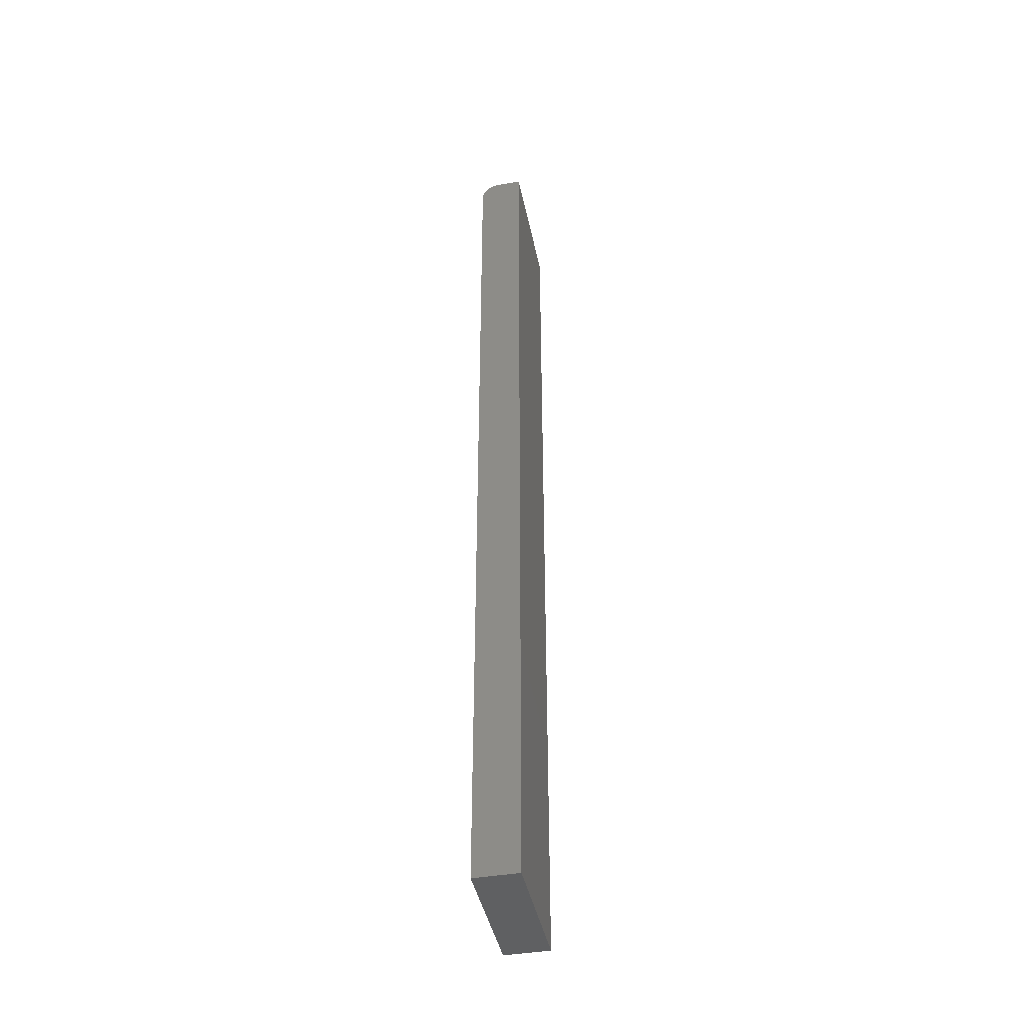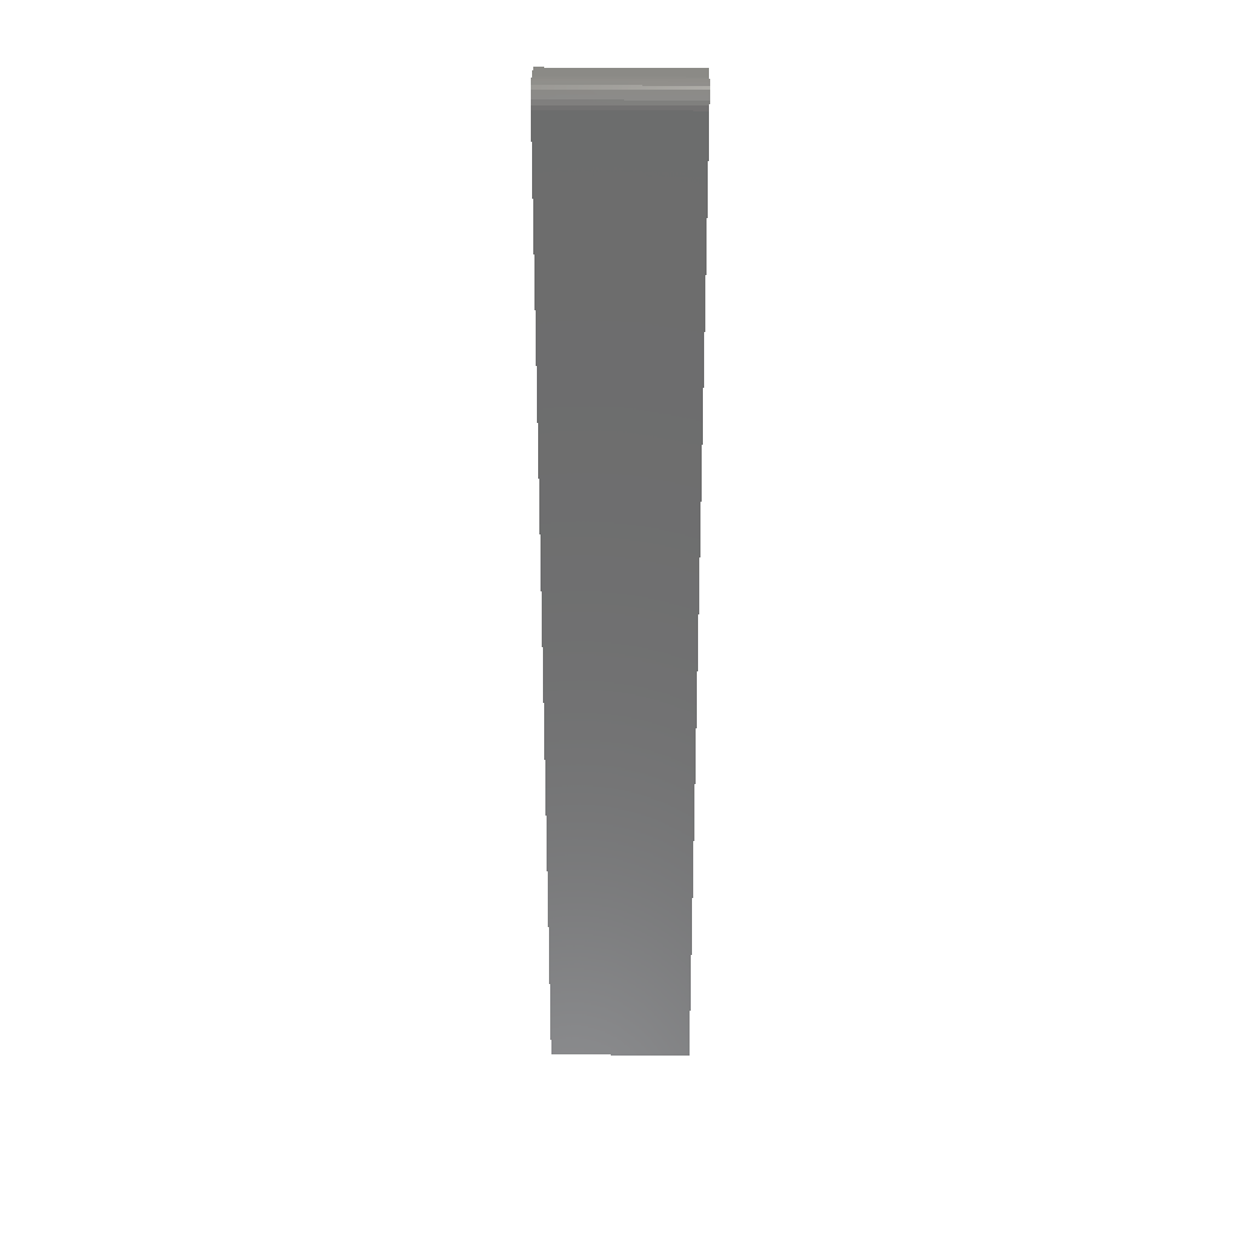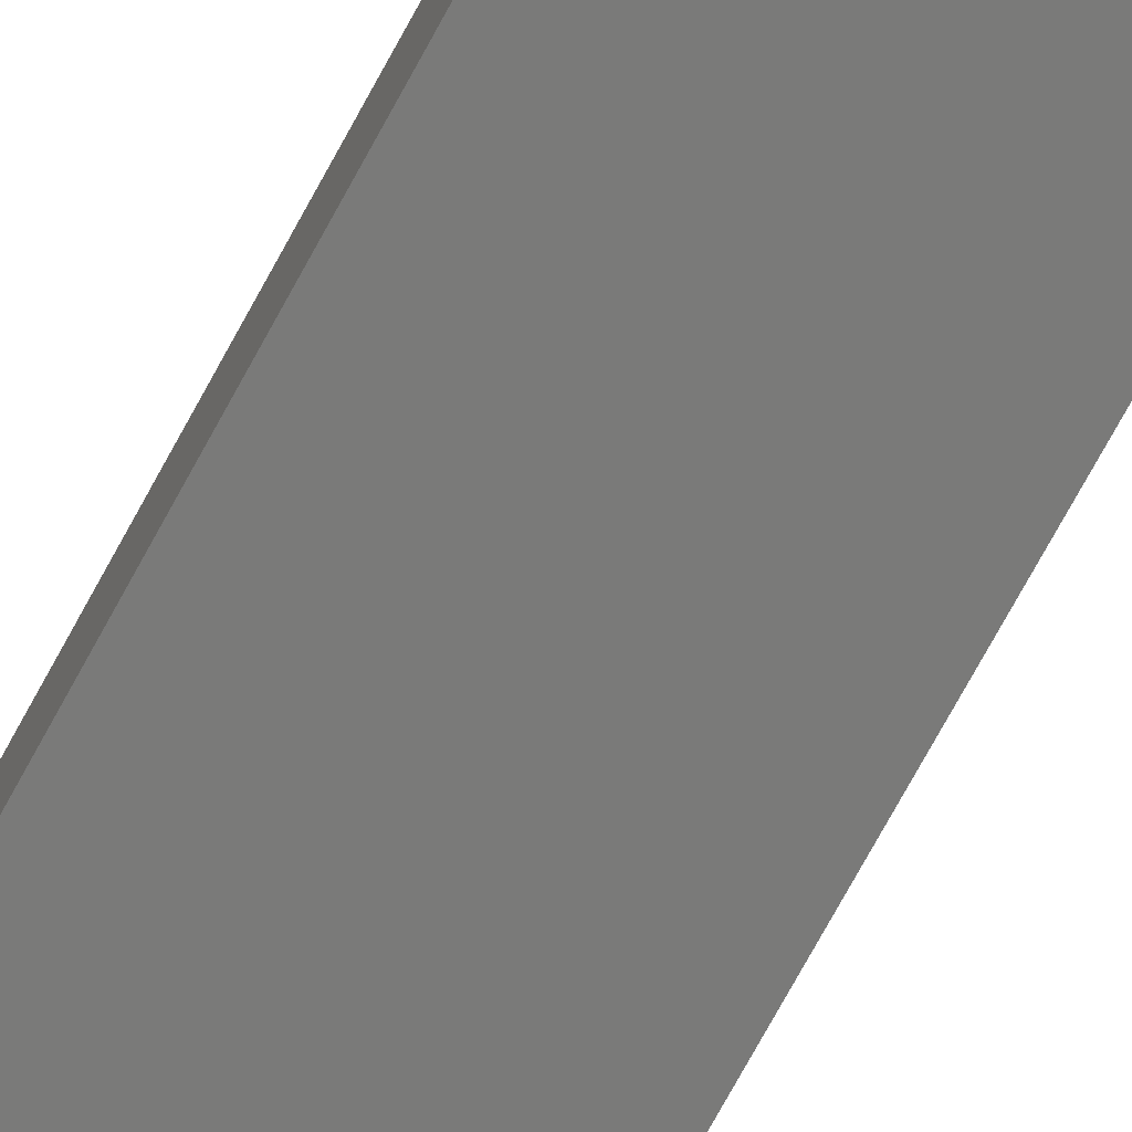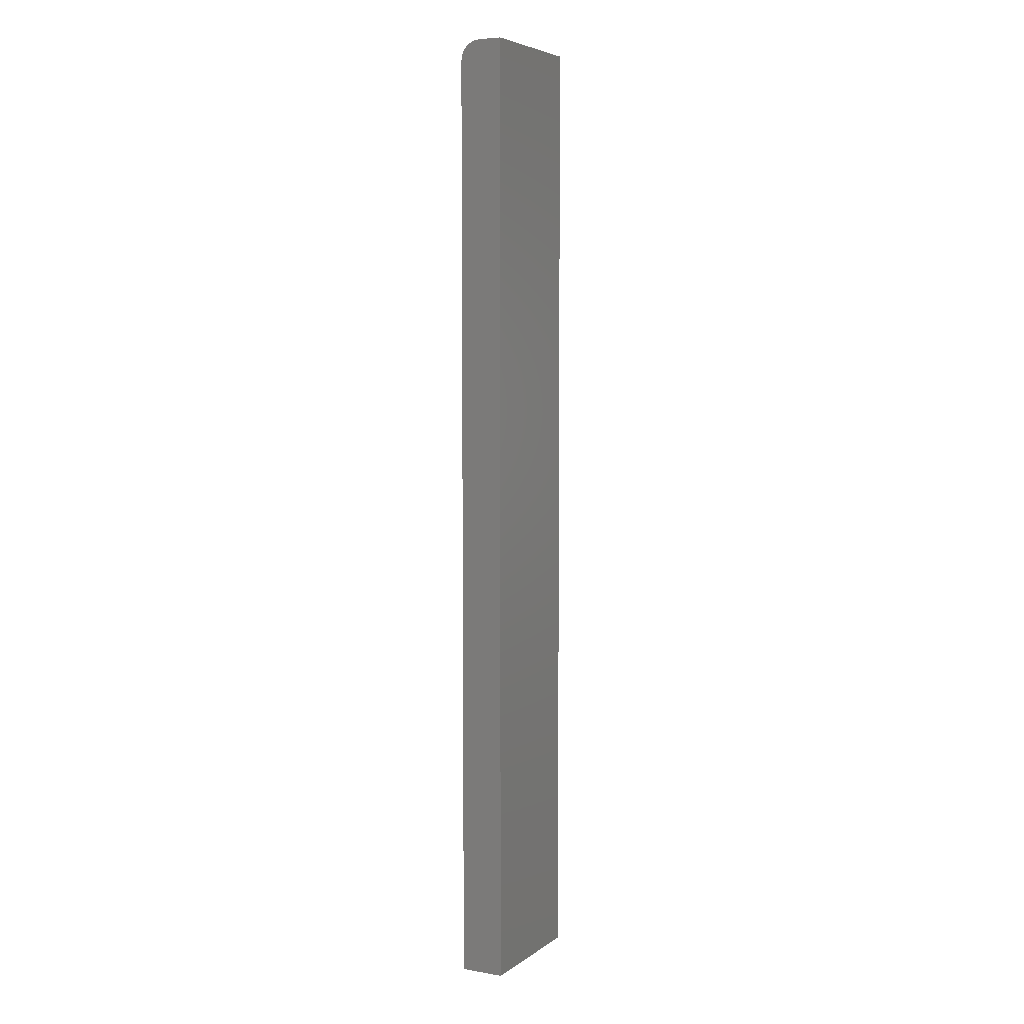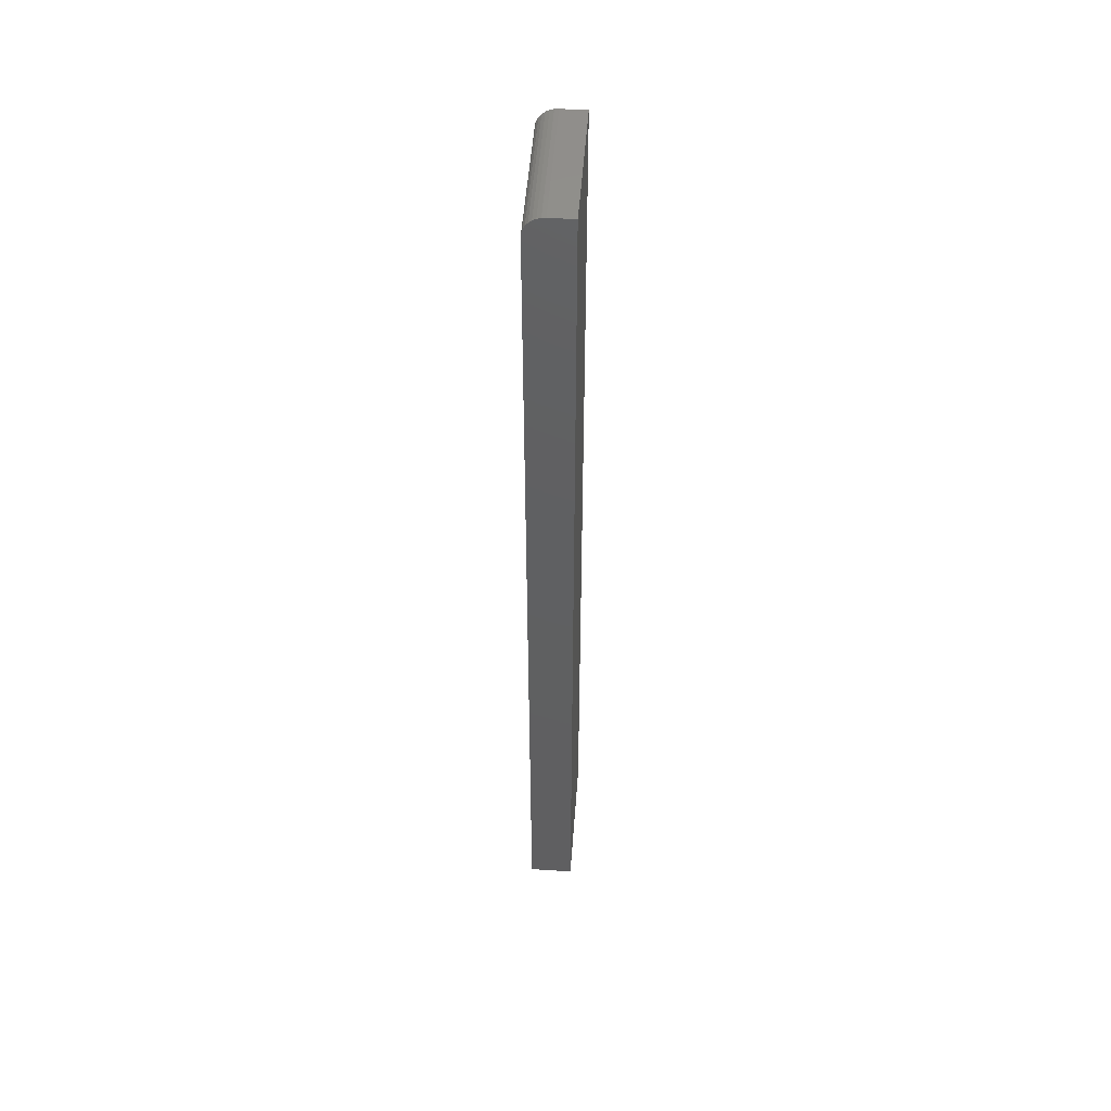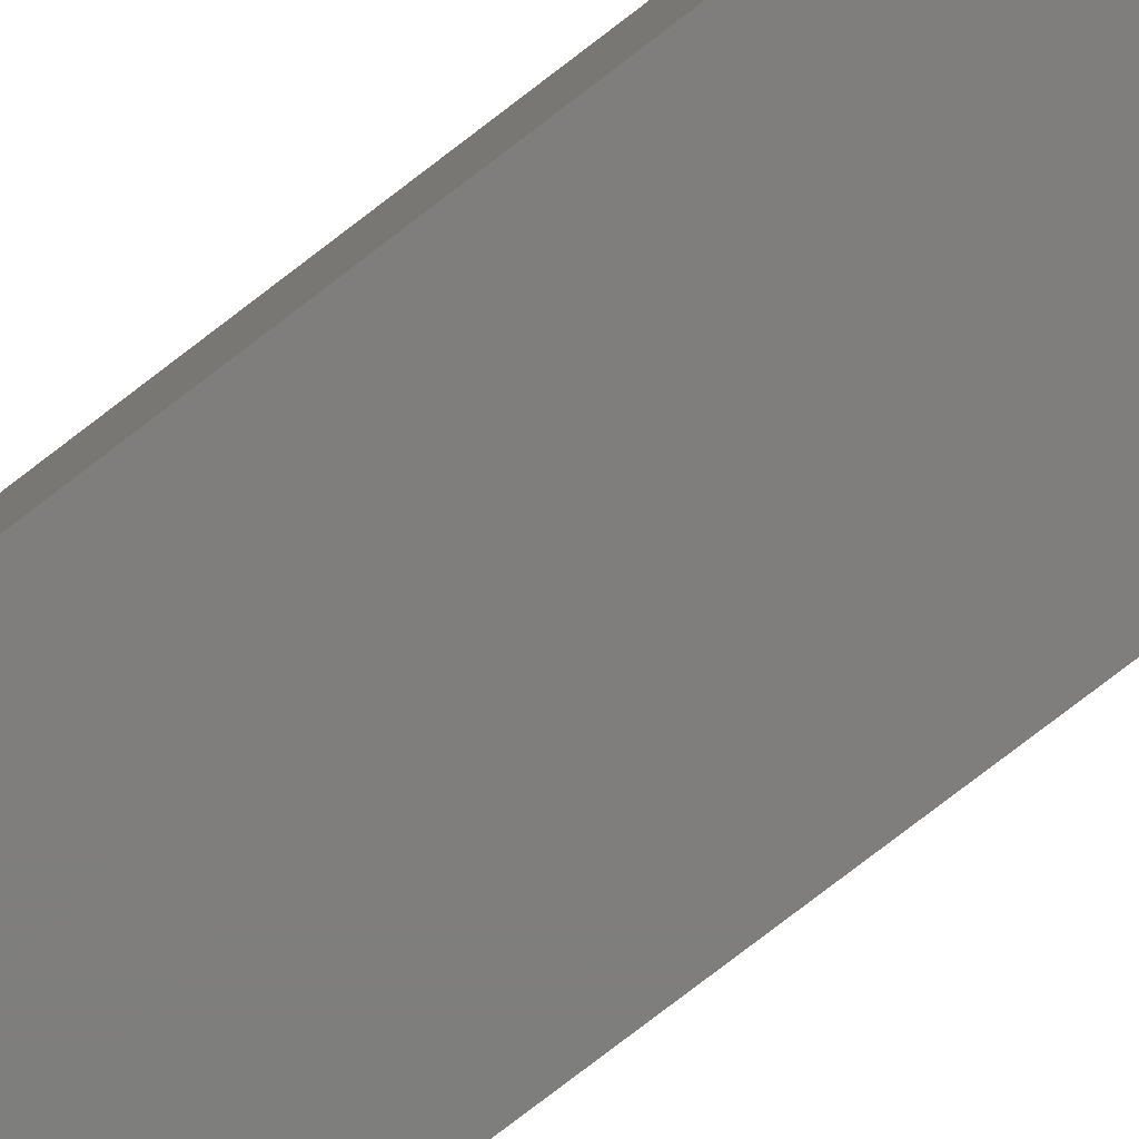
<metadata>
{"format":"stl","ext":"stl","renderer":"f3d","projection":"perspective","resolution":1024,"background":"white","views":[{"elev":-42.7,"azim":101.6,"up":"+Y"},{"elev":30.5,"azim":0.9,"up":"+Y"},{"elev":-73.1,"azim":-28.5,"up":"+Z"},{"elev":5.5,"azim":117.7,"up":"+Y"},{"elev":50.0,"azim":94.2,"up":"+Y"},{"elev":-78.1,"azim":127.5,"up":"+Z"}]}
</metadata>
<code>
# stl→obj: 24 verts, 44 faces
v -0.1094 0.75 -0.03906
v -0.1094 0.75 -0.00148
v 0.1016 0.75 -0.03906
v 0.1016 0.75 -0.00148
v -0.1094 0.7447 0.01588
v -0.1094 0.7307 0.02739
v -0.1094 0.7361 0.0245
v -0.1094 0.7408 0.02062
v -0.1094 0.7248 0.02917
v -0.1094 0.7476 0.01048
v -0.1094 0.7494 0.004616
v -0.1094 0.7188 0.02977
v -0.1094 -0.75 0.02977
v -0.1094 -0.75 -0.03906
v 0.1016 0.7188 0.02977
v 0.1016 -0.75 0.02977
v 0.1016 0.7476 0.01048
v 0.1016 0.7494 0.004616
v 0.1016 0.7361 0.0245
v 0.1016 0.7307 0.02739
v 0.1016 0.7447 0.01588
v 0.1016 0.7408 0.02062
v 0.1016 0.7248 0.02917
v 0.1016 -0.75 -0.03906
f 1 2 3
f 3 2 4
f 5 6 7
f 5 7 8
f 9 6 5
f 9 5 10
f 9 10 11
f 9 11 2
f 9 2 1
f 9 1 12
f 12 1 13
f 13 1 14
f 15 12 16
f 16 12 13
f 4 17 3
f 4 18 17
f 19 20 21
f 21 22 19
f 3 23 15
f 3 15 16
f 3 16 24
f 23 3 17
f 23 17 21
f 23 21 20
f 4 2 18
f 18 2 11
f 18 11 17
f 17 11 10
f 17 10 21
f 21 10 5
f 21 5 22
f 22 5 8
f 22 8 19
f 19 8 7
f 19 7 20
f 20 7 6
f 20 6 23
f 23 6 9
f 23 9 15
f 15 9 12
f 14 24 13
f 13 24 16
f 1 3 14
f 14 3 24

</code>
